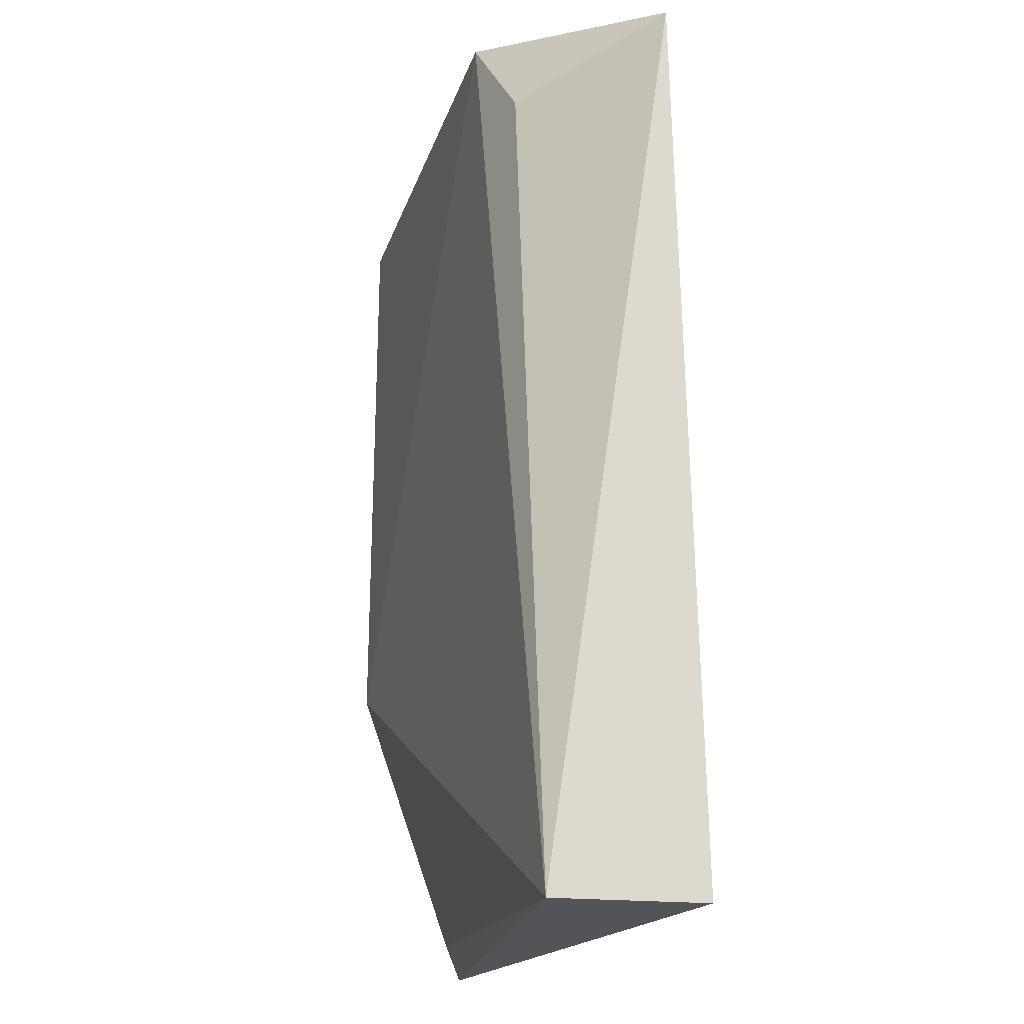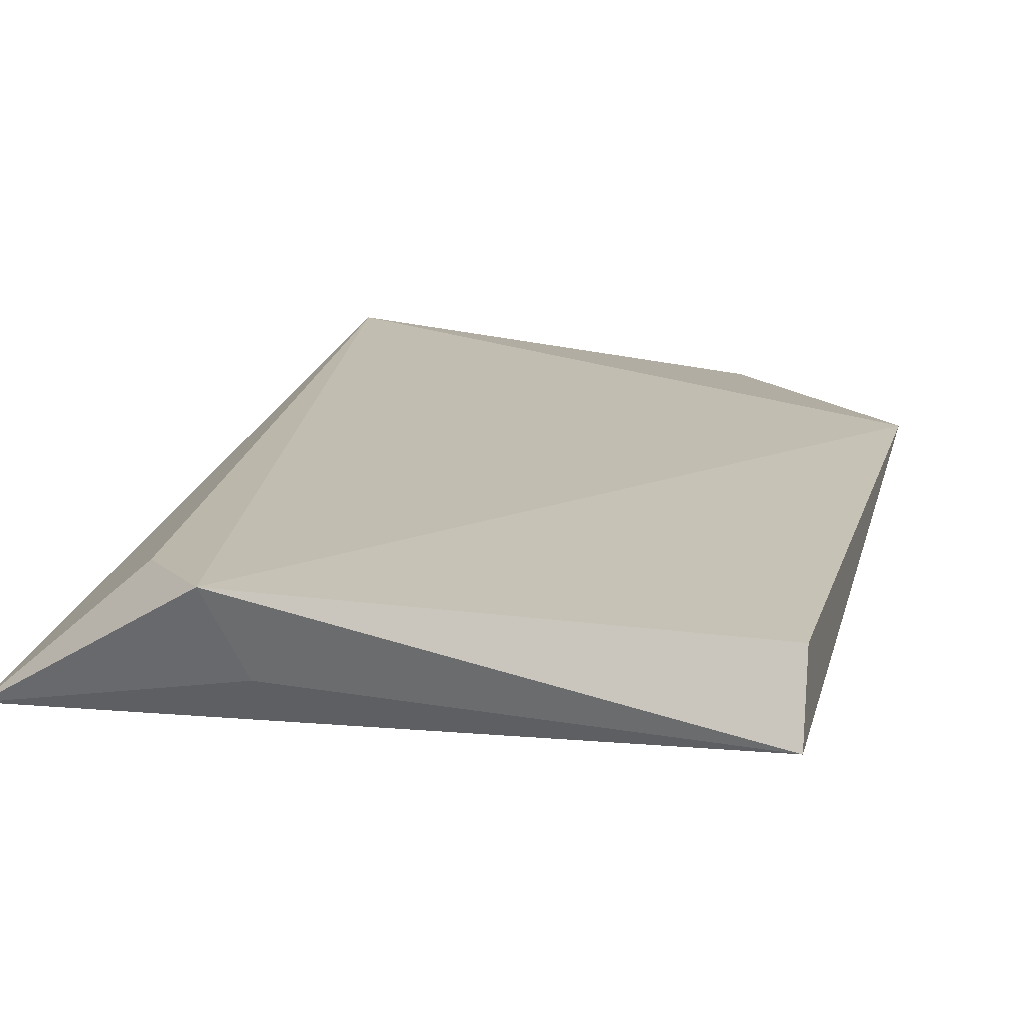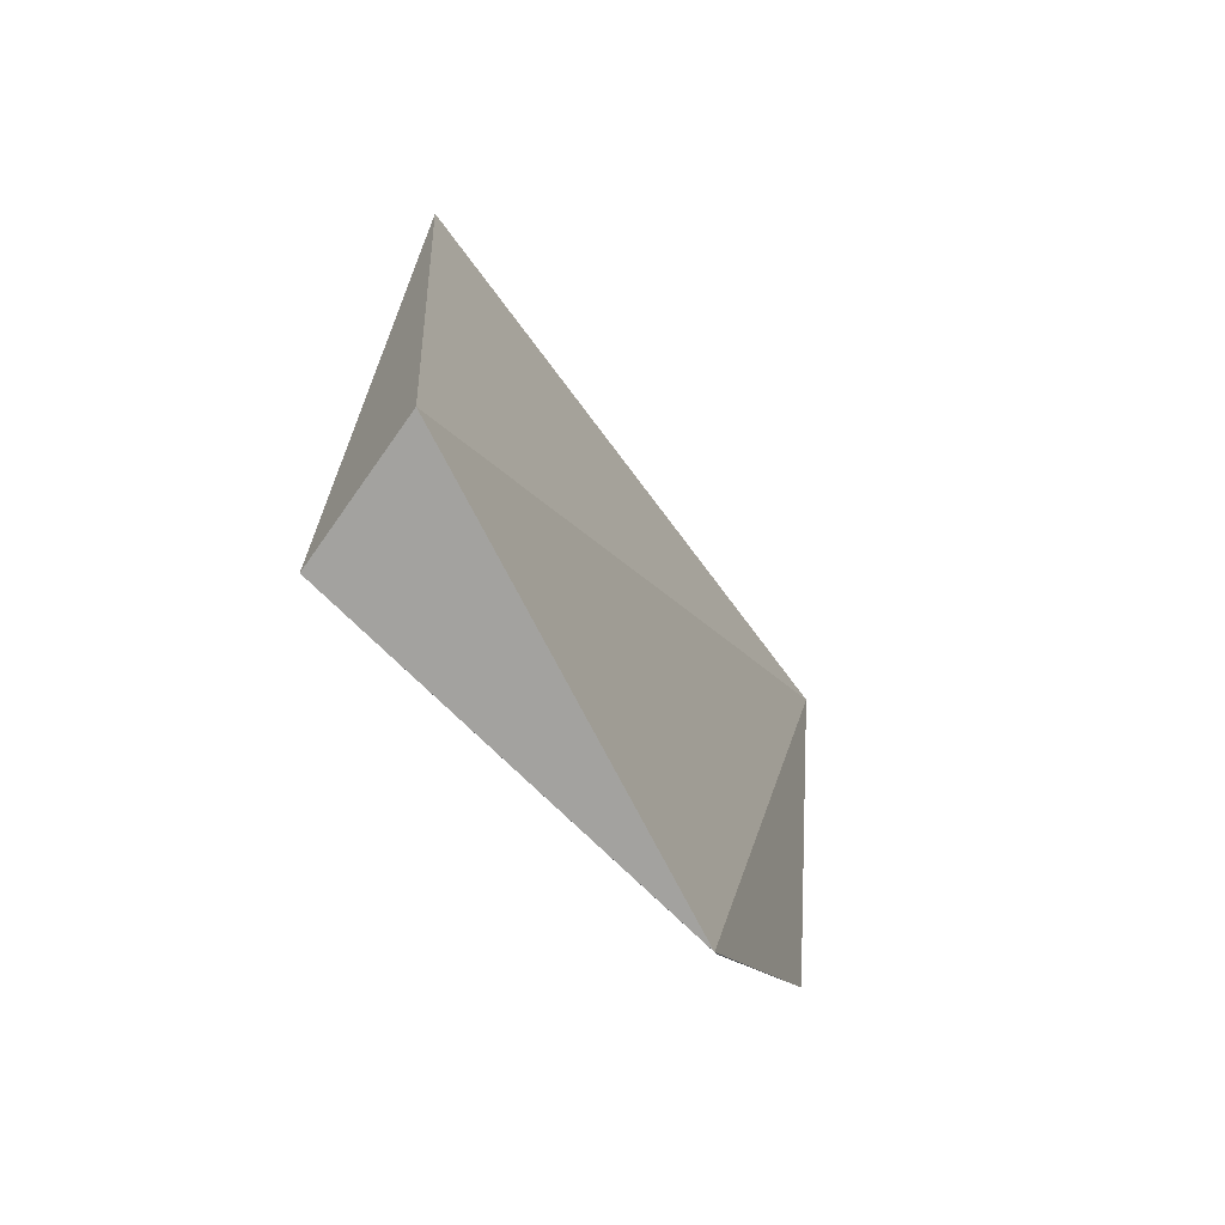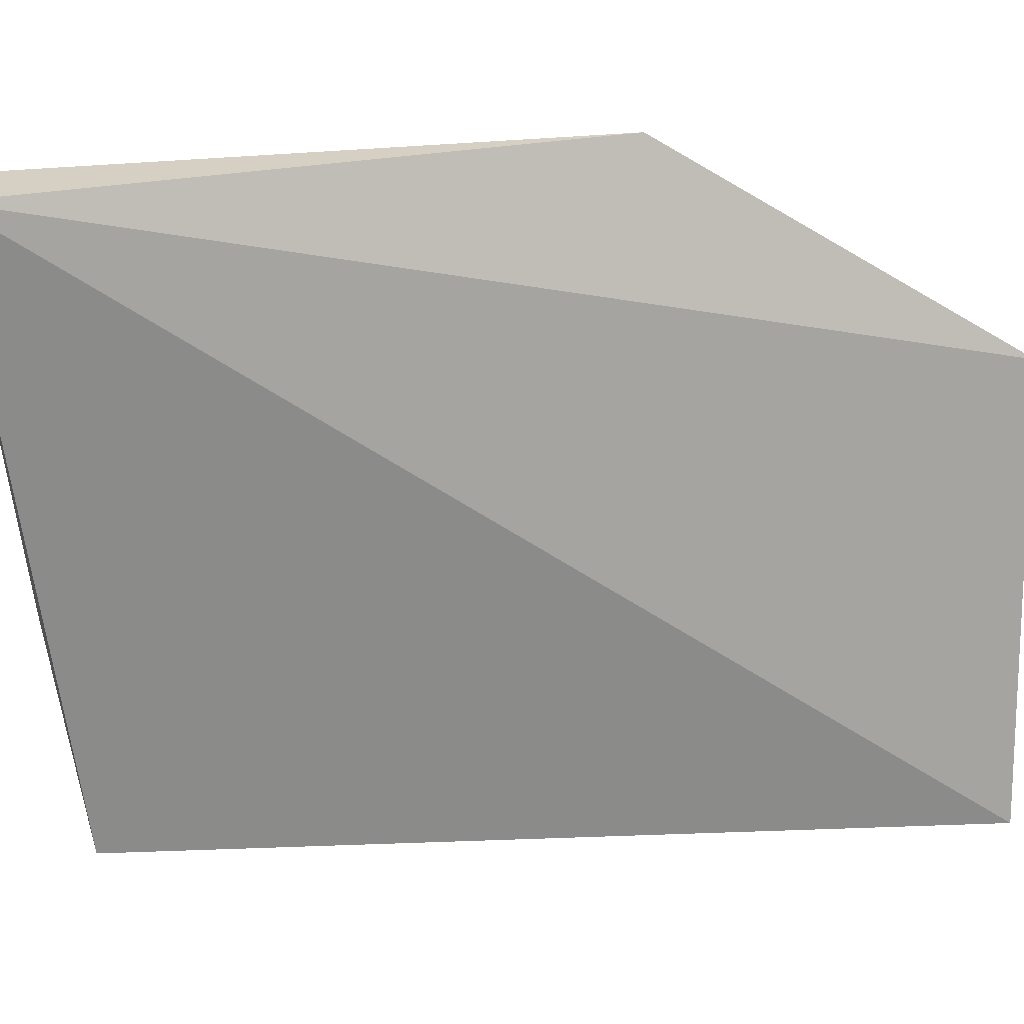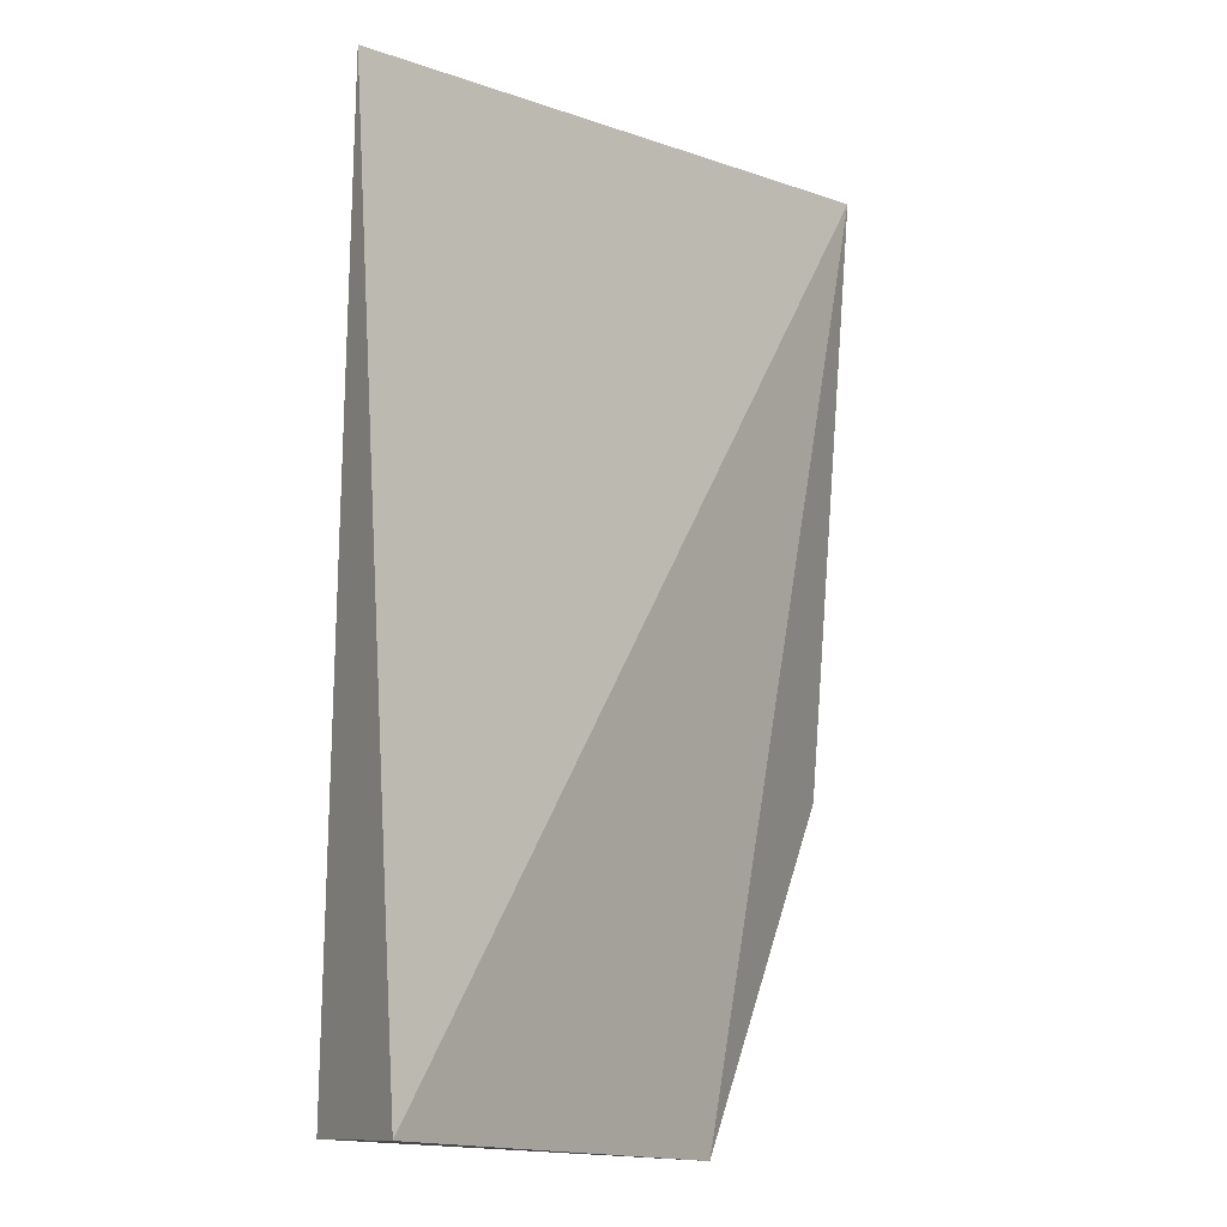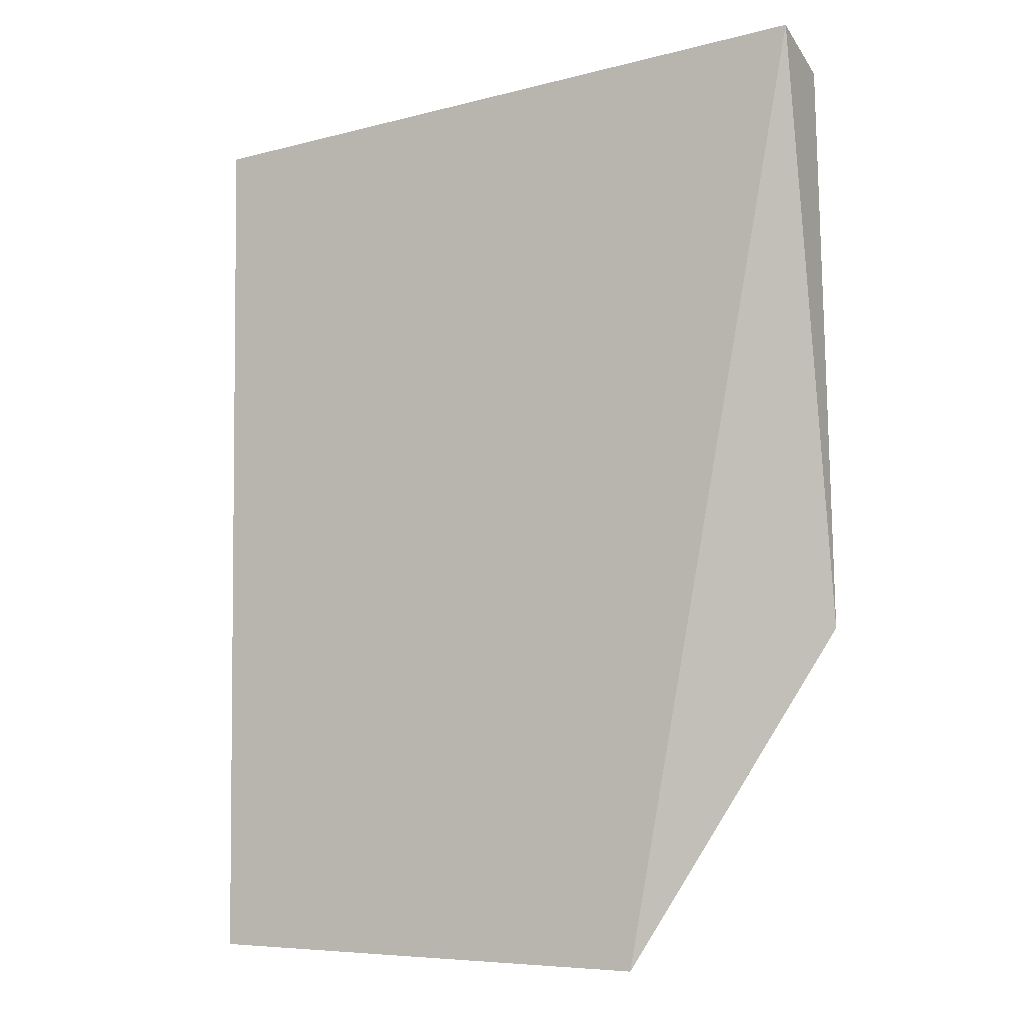
<metadata>
{"format":"obj","ext":"obj","renderer":"f3d","projection":"perspective","resolution":1024,"background":"white","views":[{"elev":-20.4,"azim":72.0,"up":"+Y"},{"elev":18.5,"azim":-166.8,"up":"+Z"},{"elev":-72.8,"azim":130.0,"up":"+Y"},{"elev":-60.3,"azim":-88.0,"up":"+Z"},{"elev":-12.6,"azim":136.1,"up":"+Y"},{"elev":-5.1,"azim":-148.1,"up":"+Y"}]}
</metadata>
<code>
v 0.02933 0.1204 0.0478
v 0.04168 0.05525 0.03606
v 0.04385 0.1167 0.03837
v -0.002589 0.1207 0.04166
v -0.003597 0.07868 0.04675
v 0.02692 0.1192 0.04225
v 0.03907 0.05549 0.04593
v -0.002426 0.1185 0.0468
v 0.01087 0.05446 0.04295
v 0.03466 0.1133 0.04641
v 0.009733 0.05704 0.04362
f 3 2 4
f 6 1 3
f 6 3 4
f 6 4 1
f 7 2 3
f 7 1 5
f 8 5 1
f 8 1 4
f 8 4 5
f 9 5 4
f 9 4 2
f 9 2 7
f 10 7 3
f 10 3 1
f 10 1 7
f 11 9 7
f 11 7 5
f 11 5 9

</code>
